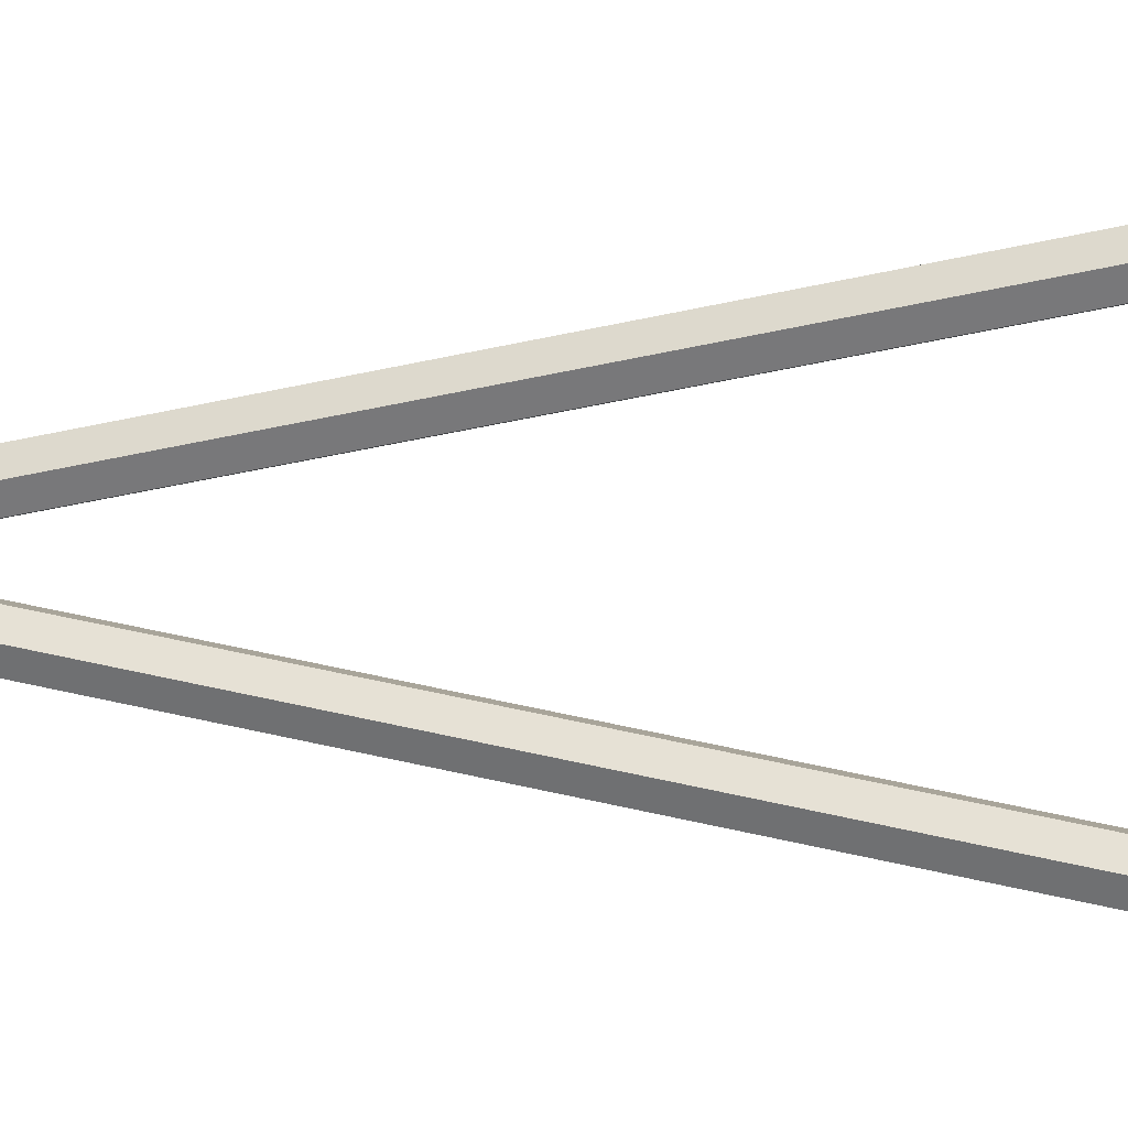
<metadata>
{"format":"obj","ext":"obj","renderer":"f3d","projection":"perspective","resolution":1024,"background":"white","views":[{"elev":2.8,"azim":98.2,"up":"+Z"}]}
</metadata>
<code>
o Cylinder.060_Cylinder.036
v -0.994 -3.661 -0.2945
v -1.076 -3.292 -0.3869
v -1.022 -3.657 -0.2714
v -0.7407 2.953 -1.456
v -0.841 -2.723 -0.5564
v -0.841 2.92 -1.627
v -1.142 -2.69 -0.3857
v -1.107 -3.26 -0.2163
v -1.142 -3.144 -0.2996
v -1.042 2.92 -1.627
v -0.841 -2.723 -0.5564
v -1.042 -2.723 -0.5564
v -1.142 -2.69 -0.3857
v -1.042 2.92 -1.627
v -1.042 -2.723 -0.5564
v -1.142 -2.69 -0.3857
v -1.107 -3.283 -0.3348
v -1.042 2.985 -1.285
v -1.142 -2.69 -0.3857
v -1.042 -2.658 -0.2151
v -0.7755 -3.283 -0.3348
v -0.7407 -2.69 -0.3857
v -0.841 -2.723 -0.5564
v -0.841 -2.723 -0.5564
v -0.9107 -3.304 -0.4462
v -0.841 -3.177 -0.4703
v -1.042 -2.723 -0.5564
v -1.042 -3.177 -0.4703
v -0.841 2.985 -1.285
v -1.042 -2.658 -0.2151
v -0.841 -2.658 -0.2151
v -0.841 2.985 -1.285
v -0.7407 -2.69 -0.3857
v -0.7407 2.953 -1.456
v -0.923 -3.625 -0.1028
v -0.9596 -3.625 -0.1028
v -0.9719 -3.239 -0.1049
v -0.9413 -4.198 -0.09984
v -0.8989 -3.964 -0.1599
v -0.8962 -3.961 -0.1447
v -0.8605 -3.657 -0.2714
v -0.8422 -3.651 -0.2403
v -1.04 -3.651 -0.2403
v -0.9187 -3.968 -0.1831
v -0.8886 -3.661 -0.2945
v -0.9335 -3.969 -0.1884
v -0.923 -3.663 -0.3068
v -1.047 -3.644 -0.2048
v -1.04 -3.637 -0.1694
v -0.9491 -3.969 -0.1884
v -0.9638 -3.968 -0.1831
v -1.022 -3.631 -0.1383
v -1.076 -3.25 -0.1641
v -1.042 -3.112 -0.129
v -0.9758 -3.966 -0.1732
v -0.8886 -3.661 -0.2945
v -0.8605 -3.657 -0.2714
v -0.994 -3.627 -0.1151
v -0.9836 -3.964 -0.1599
v -0.8359 -3.644 -0.2048
v -0.8422 -3.637 -0.1694
v -0.7755 -3.26 -0.2163
v -1.047 -3.644 -0.2048
v -1.04 -3.651 -0.2403
v -0.841 -3.112 -0.129
v -0.8886 -3.627 -0.1151
v -0.9107 -3.239 -0.1049
v -0.9864 -3.961 -0.1447
v -1.04 -3.637 -0.1694
v -0.9758 -3.955 -0.1163
v -1.022 -3.631 -0.1383
v -0.8605 -3.631 -0.1383
v -0.9638 -3.954 -0.1064
v -0.994 -3.627 -0.1151
v -0.9491 -3.953 -0.1011
v -0.9596 -3.625 -0.1028
v -0.923 -3.625 -0.1028
v -0.7407 -3.144 -0.2996
v -0.9335 -3.953 -0.1011
v -0.8886 -3.627 -0.1151
v -0.9067 -3.955 -0.1163
v -0.9187 -3.954 -0.1064
v -0.8422 -3.651 -0.2403
v -1.042 -2.723 -0.5564
v -0.9719 -3.304 -0.4462
v -0.8989 -3.958 -0.1296
v -0.8062 -3.292 -0.3869
v -1.042 -2.658 -0.2151
v -1.042 -2.658 -0.2151
v -0.841 -2.658 -0.2151
v -0.841 -2.658 -0.2151
v -0.8062 -3.25 -0.1641
v -0.7407 -2.69 -0.3857
v -0.9596 -3.663 -0.3068
v -0.923 -3.663 -0.3068
v -0.8359 -3.644 -0.2048
v -0.9596 -3.663 -0.3068
v -0.994 -3.661 -0.2945
v -0.9836 -3.958 -0.1296
v -0.8605 -3.631 -0.1383
v -0.8422 -3.637 -0.1694
v -0.9067 -3.966 -0.1732
v -1.022 -3.657 -0.2714
v -0.7319 3.433 -1.547
v -0.7319 2.913 -1.448
v -0.76 3.414 -1.65
v -0.8366 2.879 -1.627
v -0.8366 3.4 -1.725
v -0.9413 3.394 -1.753
v -1.046 3.4 -1.725
v -1.046 2.879 -1.627
v -1.123 3.414 -1.65
v -1.151 2.913 -1.448
v -1.151 3.433 -1.547
v -1.123 3.453 -1.444
v -1.046 2.947 -1.27
v -1.046 3.467 -1.369
v -0.9413 3.472 -1.341
v -0.8366 2.947 -1.27
v -0.8366 3.467 -1.369
v -0.76 3.453 -1.444
v -1.046 3.87 -1.445
v -0.9413 3.871 -1.435
v -1.037 3.867 -1.46
v -1.107 3.854 -1.529
v -1.028 4.079 -1.516
v -1.092 4.067 -1.579
v -1.123 3.855 -1.521
v -1.107 3.854 -1.529
v -1.133 3.836 -1.623
v -1.151 3.836 -1.623
v -1.123 3.816 -1.726
v -1.107 3.818 -1.718
v -1.046 3.802 -1.802
v -1.037 3.805 -1.787
v -0.9413 3.797 -1.829
v -0.9413 3.8 -1.812
v -0.7319 3.836 -1.623
v -0.7751 3.854 -1.529
v -0.76 3.855 -1.521
v -0.76 3.816 -1.726
v -0.7494 3.836 -1.623
v -0.8366 3.802 -1.802
v -0.8453 3.805 -1.787
v -0.8453 3.867 -1.46
v -0.8366 3.87 -1.445
v -0.7751 3.818 -1.718
v -0.9413 3.875 -1.418
v -0.7494 3.836 -1.623
v -0.7907 4.067 -1.579
v -0.7751 3.854 -1.529
v -1.107 3.818 -1.718
v -1.028 4.023 -1.812
v -1.037 3.805 -1.787
v -0.817 4.095 -1.673
v -0.9413 4.095 -1.673
v -0.8336 4.106 -1.611
v -0.9413 3.871 -1.435
v -1.037 3.867 -1.46
v -1.133 3.836 -1.623
v -1.092 4.035 -1.75
v -0.7751 3.818 -1.718
v -0.8543 4.023 -1.812
v -0.7907 4.035 -1.75
v -0.8453 3.805 -1.787
v -0.9413 4.019 -1.835
v -0.8543 4.079 -1.516
v -0.9413 4.084 -1.493
v -1.115 4.051 -1.664
v -0.9413 3.8 -1.812
v -0.8453 3.867 -1.46
v -0.7674 4.051 -1.664
v -0.7976 4.057 -1.75
v -0.7753 4.073 -1.668
v -0.8133 4.075 -1.744
v -0.7935 4.089 -1.671
v -0.8583 4.046 -1.81
v -0.8674 4.065 -1.797
v -0.8336 4.083 -1.734
v -0.9413 4.042 -1.831
v -0.9413 4.061 -1.817
v -0.8791 4.075 -1.778
v -1.015 4.065 -1.797
v -1.003 4.075 -1.778
v -0.9413 4.071 -1.795
v -1.085 4.057 -1.75
v -1.024 4.046 -1.81
v -1.069 4.075 -1.744
v -1.089 4.089 -1.671
v -1.066 4.095 -1.673
v -1.049 4.083 -1.734
v -1.107 4.073 -1.668
v -1.069 4.103 -1.599
v -1.024 4.1 -1.527
v -1.085 4.088 -1.587
v -1.015 4.113 -1.546
v -1.049 4.106 -1.611
v -0.9413 4.104 -1.505
v -0.9413 4.118 -1.55
v -1.003 4.115 -1.567
v -0.8583 4.1 -1.527
v -0.8674 4.113 -1.546
v -0.9413 4.116 -1.526
v -0.8133 4.103 -1.599
v -0.8791 4.115 -1.567
v -0.7976 4.088 -1.587
v -0.76 3.855 -1.521
v -0.7319 3.433 -1.547
v -0.7319 3.836 -1.623
v -0.8366 3.467 -1.369
v -0.8366 3.87 -1.445
v -0.9413 3.472 -1.341
v -0.9413 3.875 -1.418
v -1.046 3.87 -1.445
v -1.123 3.855 -1.521
v -1.046 3.467 -1.369
v -1.151 3.836 -1.623
v -1.123 3.453 -1.444
v -1.123 3.414 -1.65
v -1.123 3.816 -1.726
v -1.046 3.802 -1.802
v -0.9413 3.394 -1.753
v -0.9413 3.797 -1.829
v -0.8366 3.4 -1.725
v -0.8366 3.802 -1.802
v -0.76 3.414 -1.65
v -0.76 3.816 -1.726
v -1.151 2.913 -1.448
v -1.046 2.879 -1.627
v -0.7319 2.913 -1.448
v -0.994 -3.661 0.2945
v -1.022 -3.657 0.2714
v -1.076 -3.292 0.3869
v -0.841 -2.723 0.5564
v -0.7407 2.953 1.456
v -0.841 2.92 1.627
v -1.142 -2.69 0.3857
v -1.142 -3.144 0.2996
v -1.107 -3.26 0.2163
v -0.841 -2.723 0.5564
v -1.042 2.92 1.627
v -1.042 -2.723 0.5564
v -1.142 -2.69 0.3857
v -1.042 2.92 1.627
v -1.142 2.953 1.456
v -1.142 -2.69 0.3857
v -1.107 -3.283 0.3348
v -1.142 -2.69 0.3857
v -1.042 2.985 1.285
v -1.042 -2.658 0.2151
v -0.7755 -3.283 0.3348
v -0.841 -2.723 0.5564
v -0.7407 -2.69 0.3857
v -0.841 -2.723 0.5564
v -0.841 -3.177 0.4703
v -0.9107 -3.304 0.4462
v -1.042 -2.723 0.5564
v -1.042 -3.177 0.4703
v -1.042 -2.658 0.2151
v -0.841 2.985 1.285
v -0.841 -2.658 0.2151
v -0.7407 -2.69 0.3857
v -0.841 2.985 1.285
v -0.7407 2.953 1.456
v -0.923 -3.625 0.1028
v -0.9719 -3.239 0.1049
v -0.9596 -3.625 0.1028
v -0.9413 -4.198 0.09984
v -0.8962 -3.961 0.1447
v -0.8989 -3.964 0.1599
v -0.8605 -3.657 0.2714
v -0.8422 -3.651 0.2403
v -1.04 -3.651 0.2403
v -0.9187 -3.968 0.1831
v -0.9067 -3.966 0.1732
v -0.8886 -3.661 0.2945
v -0.9335 -3.969 0.1884
v -1.047 -3.644 0.2048
v -1.04 -3.637 0.1694
v -0.9491 -3.969 0.1884
v -0.9638 -3.968 0.1831
v -1.022 -3.631 0.1383
v -1.042 -3.112 0.129
v -1.076 -3.25 0.1641
v -0.9758 -3.966 0.1732
v -0.8605 -3.657 0.2714
v -0.8886 -3.661 0.2945
v -0.994 -3.627 0.1151
v -0.9836 -3.964 0.1599
v -0.8359 -3.644 0.2048
v -0.7755 -3.26 0.2163
v -0.8422 -3.637 0.1694
v -1.047 -3.644 0.2048
v -1.04 -3.651 0.2403
v -0.841 -3.112 0.129
v -0.9107 -3.239 0.1049
v -0.8886 -3.627 0.1151
v -1.04 -3.637 0.1694
v -0.9864 -3.961 0.1447
v -0.9758 -3.955 0.1163
v -0.9836 -3.958 0.1296
v -0.8605 -3.631 0.1383
v -1.022 -3.631 0.1383
v -0.9638 -3.954 0.1064
v -0.9491 -3.953 0.1011
v -0.994 -3.627 0.1151
v -0.9596 -3.625 0.1028
v -0.923 -3.625 0.1028
v -0.7407 -3.144 0.2996
v -0.8886 -3.627 0.1151
v -0.9335 -3.953 0.1011
v -0.9187 -3.954 0.1064
v -0.9067 -3.955 0.1163
v -0.8422 -3.651 0.2403
v -1.042 -2.723 0.5564
v -0.9719 -3.304 0.4462
v -0.8989 -3.958 0.1296
v -0.8062 -3.292 0.3869
v -1.042 -2.658 0.2151
v -1.042 -2.658 0.2151
v -0.841 -2.658 0.2151
v -0.841 -2.658 0.2151
v -0.8062 -3.25 0.1641
v -0.7407 -2.69 0.3857
v -0.9596 -3.663 0.3068
v -0.923 -3.663 0.3068
v -0.8359 -3.644 0.2048
v -0.9596 -3.663 0.3068
v -0.994 -3.661 0.2945
v -0.8605 -3.631 0.1383
v -0.8422 -3.637 0.1694
v -0.7319 3.433 1.547
v -0.76 3.414 1.65
v -0.7319 2.913 1.448
v -0.8366 3.4 1.725
v -0.8366 2.879 1.627
v -0.9413 3.394 1.753
v -1.046 3.4 1.725
v -1.123 3.414 1.65
v -1.046 2.879 1.627
v -1.151 3.433 1.547
v -1.151 2.913 1.448
v -1.123 3.453 1.444
v -1.046 3.467 1.369
v -1.046 2.947 1.27
v -0.9413 3.472 1.341
v -0.8366 3.467 1.369
v -0.8366 2.947 1.27
v -0.76 3.453 1.444
v -1.046 3.87 1.445
v -0.9413 3.871 1.435
v -0.9413 3.875 1.418
v -1.107 3.854 1.529
v -1.028 4.079 1.516
v -1.037 3.867 1.46
v -1.123 3.855 1.521
v -1.037 3.867 1.46
v -1.151 3.836 1.623
v -1.107 3.854 1.529
v -1.123 3.816 1.726
v -1.133 3.836 1.623
v -1.046 3.802 1.802
v -1.107 3.818 1.718
v -0.9413 3.8 1.812
v -0.9413 3.797 1.829
v -0.7751 3.854 1.529
v -0.7319 3.836 1.623
v -0.76 3.855 1.521
v -0.7494 3.836 1.623
v -0.76 3.816 1.726
v -0.8366 3.802 1.802
v -0.8453 3.867 1.46
v -0.8366 3.87 1.445
v -0.7751 3.818 1.718
v -0.7907 4.067 1.579
v -0.7494 3.836 1.623
v -0.7751 3.854 1.529
v -1.028 4.023 1.812
v -1.107 3.818 1.718
v -1.037 3.805 1.787
v -0.817 4.095 1.673
v -0.8336 4.106 1.611
v -0.9413 4.095 1.673
v -0.9413 3.871 1.435
v -1.092 4.035 1.75
v -1.133 3.836 1.623
v -0.7751 3.818 1.718
v -0.8543 4.023 1.812
v -0.8453 3.805 1.787
v -0.9413 3.8 1.812
v -0.8543 4.079 1.516
v -0.8453 3.867 1.46
v -1.115 4.051 1.664
v -0.7674 4.051 1.664
v -0.7976 4.057 1.75
v -0.7907 4.035 1.75
v -0.7753 4.073 1.668
v -0.8133 4.075 1.744
v -0.7935 4.089 1.671
v -0.8583 4.046 1.81
v -0.8336 4.083 1.734
v -0.8674 4.065 1.797
v -0.9413 4.042 1.831
v -0.9413 4.019 1.835
v -0.8791 4.075 1.778
v -0.9413 4.061 1.817
v -1.015 4.065 1.797
v -1.024 4.046 1.81
v -1.003 4.075 1.778
v -1.085 4.057 1.75
v -1.069 4.075 1.744
v -1.107 4.073 1.668
v -1.049 4.083 1.734
v -1.089 4.089 1.671
v -1.092 4.067 1.579
v -1.069 4.103 1.599
v -1.085 4.088 1.587
v -1.049 4.106 1.611
v -1.024 4.1 1.527
v -1.015 4.113 1.546
v -0.9413 4.084 1.493
v -0.9413 4.104 1.505
v -0.9413 4.118 1.55
v -0.9413 4.116 1.526
v -0.8583 4.1 1.527
v -0.8674 4.113 1.546
v -0.8133 4.103 1.599
v -0.7976 4.088 1.587
v -0.76 3.855 1.521
v -0.7319 3.433 1.547
v -0.76 3.453 1.444
v -0.8366 3.467 1.369
v -0.8366 3.87 1.445
v -0.9413 3.472 1.341
v -0.9413 3.875 1.418
v -1.046 3.87 1.445
v -1.046 3.467 1.369
v -1.123 3.855 1.521
v -1.123 3.453 1.444
v -1.151 3.836 1.623
v -1.151 3.433 1.547
v -1.123 3.414 1.65
v -1.123 3.816 1.726
v -1.046 3.802 1.802
v -1.046 3.4 1.725
v -0.9413 3.394 1.753
v -0.9413 3.797 1.829
v -0.8366 3.4 1.725
v -0.8366 3.802 1.802
v -0.76 3.414 1.65
v -0.76 3.816 1.726
v -0.7319 3.836 1.623
v -0.8366 2.947 1.27
v -0.7319 2.913 1.448
v -1.046 2.879 1.627
v -1.003 4.115 1.567
v -0.9413 4.071 1.795
v -1.066 4.095 1.673
v -0.8791 4.115 1.567
v -0.7407 -2.69 -0.3857
v -0.841 2.92 -1.627
v -1.142 2.953 -1.456
v -1.142 2.953 -1.456
v -1.042 2.985 -1.285
v -0.841 -2.658 -0.2151
v -0.76 3.453 -1.444
v -1.151 3.433 -1.547
v -1.046 3.4 -1.725
v -0.8366 2.879 -1.627
v -0.8366 2.947 -1.27
v -1.046 2.947 -1.27
v -0.7407 -2.69 0.3857
v -0.841 2.92 1.627
v -1.042 -2.723 0.5564
v -1.142 2.953 1.456
v -1.042 2.985 1.285
v -0.841 -2.658 0.2151
v -0.923 -3.663 0.3068
v -1.022 -3.657 0.2714
v -1.037 3.805 1.787
v -0.8453 3.805 1.787
v -0.8366 2.879 1.627
v -1.151 2.913 1.448
v -1.046 2.947 1.27
f 1 3 2
f 4 5 6
f 7 9 8
f 10 11 12
f 13 14 15
f 16 17 9
f 18 19 20
f 21 23 22
f 24 26 25
f 27 28 2
f 29 30 31
f 32 33 34
f 35 37 36
f 38 39 40
f 39 41 42
f 43 9 17
f 41 44 45
f 45 46 47
f 48 49 8
f 38 50 46
f 17 3 43
f 38 51 50
f 52 54 53
f 38 55 51
f 26 57 56
f 36 54 58
f 38 59 55
f 60 62 61
f 59 63 64
f 65 67 66
f 68 69 63
f 69 70 71
f 72 65 66
f 71 73 74
f 74 75 76
f 72 61 62
f 75 77 76
f 78 62 60
f 79 80 77
f 38 81 82
f 83 78 60
f 84 85 28
f 24 25 85
f 38 86 81
f 83 57 87
f 38 40 86
f 57 26 87
f 88 53 54
f 89 54 37
f 90 89 37
f 90 67 65
f 91 65 92
f 7 53 88
f 93 62 78
f 22 78 21
f 92 93 91
f 23 87 26
f 8 53 7
f 17 16 2
f 24 85 84
f 90 37 67
f 62 93 92
f 87 23 21
f 2 16 27
f 28 85 1
f 94 85 25
f 1 85 94
f 52 8 49
f 1 2 28
f 2 3 17
f 48 9 43
f 48 8 9
f 53 8 52
f 37 54 36
f 67 37 35
f 95 26 56
f 92 65 72
f 72 62 92
f 66 67 35
f 21 78 83
f 83 87 21
f 94 25 95
f 25 26 95
f 58 54 52
f 39 96 40
f 46 44 38
f 46 97 47
f 50 98 97
f 55 98 51
f 70 99 38
f 73 70 38
f 82 100 80
f 86 100 81
f 40 101 86
f 102 39 38
f 44 102 38
f 55 64 103
f 68 59 38
f 99 68 38
f 75 73 38
f 79 75 38
f 82 79 38
f 104 105 106
f 106 107 108
f 109 108 107
f 110 111 112
f 112 113 114
f 114 113 115
f 115 116 117
f 117 116 118
f 118 119 120
f 107 106 105
f 120 119 121
f 121 105 104
f 122 123 124
f 125 126 127
f 128 124 129
f 128 130 131
f 132 130 133
f 134 133 135
f 136 135 137
f 138 139 140
f 141 142 138
f 143 137 144
f 140 145 146
f 143 147 141
f 146 123 148
f 149 150 151
f 152 153 154
f 155 156 157
f 158 126 159
f 160 161 152
f 162 163 164
f 165 166 163
f 158 167 168
f 125 169 160
f 170 153 166
f 151 167 171
f 172 173 174
f 174 175 176
f 175 155 176
f 163 173 164
f 177 175 173
f 178 179 175
f 166 177 163
f 180 178 177
f 181 182 178
f 153 180 166
f 180 183 181
f 181 184 185
f 153 186 187
f 187 188 183
f 188 184 183
f 169 186 161
f 186 189 188
f 188 190 191
f 127 192 169
f 192 193 189
f 193 190 189
f 127 194 195
f 195 196 193
f 196 197 193
f 126 198 194
f 198 196 194
f 196 199 200
f 168 201 198
f 198 202 203
f 202 199 203
f 150 201 167
f 201 204 202
f 202 157 205
f 150 174 206
f 174 204 206
f 176 157 204
f 162 172 149
f 207 208 209
f 210 207 211
f 212 211 213
f 214 212 213
f 215 216 214
f 217 218 215
f 219 217 220
f 221 219 220
f 222 221 223
f 224 223 225
f 226 225 227
f 209 226 227
f 111 110 109
f 228 230 229
f 113 112 111
f 107 111 109
f 116 115 113
f 119 118 116
f 105 121 119
f 200 156 197
f 185 156 182
f 199 156 200
f 191 156 184
f 184 156 185
f 197 156 190
f 190 156 191
f 157 156 205
f 205 156 199
f 156 179 182
f 179 156 155
f 231 233 232
f 234 235 236
f 237 239 238
f 240 241 242
f 243 244 245
f 246 238 247
f 248 249 250
f 251 253 252
f 254 256 255
f 257 233 258
f 259 260 261
f 262 263 264
f 265 267 266
f 268 269 270
f 271 270 272
f 273 247 238
f 271 274 275
f 276 277 274
f 278 239 279
f 268 277 280
f 247 273 232
f 268 280 281
f 282 284 283
f 268 281 285
f 255 287 286
f 267 288 283
f 268 285 289
f 290 292 291
f 293 289 294
f 295 297 296
f 298 299 293
f 298 300 301
f 302 297 295
f 303 304 300
f 305 306 307
f 302 291 292
f 308 305 307
f 309 290 291
f 310 311 308
f 268 312 313
f 314 290 309
f 315 258 316
f 254 316 256
f 268 313 317
f 314 318 286
f 268 317 269
f 286 318 255
f 319 283 284
f 320 266 283
f 321 266 320
f 321 295 296
f 322 323 295
f 237 319 284
f 324 309 291
f 253 251 309
f 323 322 324
f 252 255 318
f 239 237 284
f 247 233 246
f 254 315 316
f 321 296 266
f 291 323 324
f 318 251 252
f 233 257 246
f 258 231 316
f 325 256 316
f 231 325 316
f 282 279 239
f 231 258 233
f 233 247 232
f 278 273 238
f 278 238 239
f 284 282 239
f 266 267 283
f 296 265 266
f 326 287 255
f 323 302 295
f 302 323 291
f 297 265 296
f 251 314 309
f 314 251 318
f 325 326 256
f 256 326 255
f 288 282 283
f 327 270 269
f 277 268 274
f 277 328 280
f 280 329 281
f 329 285 281
f 300 268 301
f 304 268 300
f 312 330 313
f 330 317 313
f 331 269 317
f 275 268 270
f 274 268 275
f 285 294 289
f 299 268 289
f 301 268 299
f 305 268 304
f 311 268 305
f 312 268 311
f 332 333 334
f 333 335 336
f 337 336 335
f 338 339 340
f 339 341 342
f 341 343 342
f 343 344 345
f 344 346 345
f 346 347 348
f 336 334 333
f 347 349 348
f 349 332 334
f 350 351 352
f 353 354 355
f 356 357 350
f 358 359 356
f 360 361 358
f 362 363 360
f 364 362 365
f 366 367 368
f 369 370 367
f 371 364 365
f 372 368 373
f 374 371 370
f 352 372 373
f 375 376 377
f 378 379 380
f 381 382 383
f 354 384 355
f 385 386 379
f 387 388 389
f 388 390 389
f 384 391 392
f 393 353 386
f 390 378 380
f 391 377 392
f 394 395 396
f 397 398 395
f 381 398 399
f 395 388 396
f 398 400 395
f 401 402 398
f 388 403 404
f 402 403 400
f 405 406 402
f 403 378 404
f 403 407 408
f 406 409 407
f 378 410 385
f 408 411 410
f 409 411 407
f 410 393 385
f 411 412 410
f 413 414 411
f 412 415 393
f 412 416 417
f 414 418 416
f 415 419 354
f 417 420 419
f 418 420 416
f 419 421 354
f 420 422 419
f 420 423 424
f 421 425 391
f 422 426 425
f 423 426 424
f 425 375 391
f 425 427 428
f 426 382 427
f 375 397 394
f 427 397 428
f 382 399 427
f 394 387 376
f 429 430 431
f 429 432 433
f 433 434 435
f 436 434 437
f 438 437 439
f 440 439 441
f 440 442 443
f 444 442 445
f 444 446 447
f 447 448 449
f 449 450 451
f 452 450 430
f 340 337 338
f 453 455 454
f 342 340 339
f 336 337 340
f 345 342 343
f 348 345 346
f 334 348 349
f 456 418 383
f 457 405 383
f 423 456 383
f 413 409 383
f 409 457 383
f 418 458 383
f 458 413 383
f 382 459 383
f 459 423 383
f 383 405 401
f 401 381 383
f 4 460 5
f 10 461 11
f 13 462 14
f 18 463 19
f 29 464 30
f 32 465 33
f 39 102 41
f 41 102 44
f 45 44 46
f 59 68 63
f 68 99 69
f 69 99 70
f 71 70 73
f 74 73 75
f 75 79 77
f 79 82 80
f 39 42 96
f 46 50 97
f 50 51 98
f 55 103 98
f 82 81 100
f 86 101 100
f 40 96 101
f 55 59 64
f 122 148 123
f 125 159 126
f 128 122 124
f 128 129 130
f 132 131 130
f 134 132 133
f 136 134 135
f 138 142 139
f 141 147 142
f 143 136 137
f 140 139 145
f 143 144 147
f 146 145 123
f 149 172 150
f 152 161 153
f 158 168 126
f 160 169 161
f 162 165 163
f 165 170 166
f 158 171 167
f 125 127 169
f 170 154 153
f 151 150 167
f 172 164 173
f 174 173 175
f 175 179 155
f 163 177 173
f 177 178 175
f 178 182 179
f 166 180 177
f 180 181 178
f 181 185 182
f 153 187 180
f 180 187 183
f 181 183 184
f 153 161 186
f 187 186 188
f 188 191 184
f 169 192 186
f 186 192 189
f 188 189 190
f 127 195 192
f 192 195 193
f 193 197 190
f 127 126 194
f 195 194 196
f 196 200 197
f 126 168 198
f 198 203 196
f 196 203 199
f 168 167 201
f 198 201 202
f 202 205 199
f 150 206 201
f 201 206 204
f 202 204 157
f 150 172 174
f 174 176 204
f 176 155 157
f 162 164 172
f 207 466 208
f 210 466 207
f 212 210 211
f 214 216 212
f 215 218 216
f 217 467 218
f 219 467 217
f 221 468 219
f 222 468 221
f 224 222 223
f 226 224 225
f 209 208 226
f 229 230 469
f 230 471 470
f 471 230 228
f 234 472 235
f 240 473 241
f 243 474 244
f 248 475 249
f 259 476 260
f 262 477 263
f 271 275 270
f 271 276 274
f 276 478 277
f 293 299 289
f 298 301 299
f 298 303 300
f 303 306 304
f 305 304 306
f 308 311 305
f 310 312 311
f 327 272 270
f 277 478 328
f 280 328 329
f 329 479 285
f 312 310 330
f 330 331 317
f 331 327 269
f 285 479 294
f 350 357 351
f 353 415 354
f 356 359 357
f 358 361 359
f 360 363 361
f 362 480 363
f 364 480 362
f 366 369 367
f 369 374 370
f 371 481 364
f 372 366 368
f 374 481 371
f 352 351 372
f 375 394 376
f 378 385 379
f 354 421 384
f 385 393 386
f 387 396 388
f 388 404 390
f 384 421 391
f 393 415 353
f 390 404 378
f 391 375 377
f 394 397 395
f 397 399 398
f 381 401 398
f 395 400 388
f 398 402 400
f 401 405 402
f 388 400 403
f 402 406 403
f 405 457 406
f 403 408 378
f 403 406 407
f 406 457 409
f 378 408 410
f 408 407 411
f 409 413 411
f 410 412 393
f 411 414 412
f 413 458 414
f 412 417 415
f 412 414 416
f 414 458 418
f 415 417 419
f 417 416 420
f 418 456 420
f 419 422 421
f 420 424 422
f 420 456 423
f 421 422 425
f 422 424 426
f 423 459 426
f 425 428 375
f 425 426 427
f 426 459 382
f 375 428 397
f 427 399 397
f 382 381 399
f 394 396 387
f 429 452 430
f 429 431 432
f 433 432 434
f 436 435 434
f 438 436 437
f 440 438 439
f 440 441 442
f 444 443 442
f 444 445 446
f 447 446 448
f 449 448 450
f 452 451 450
f 454 455 482
f 455 484 483
f 484 455 453

</code>
